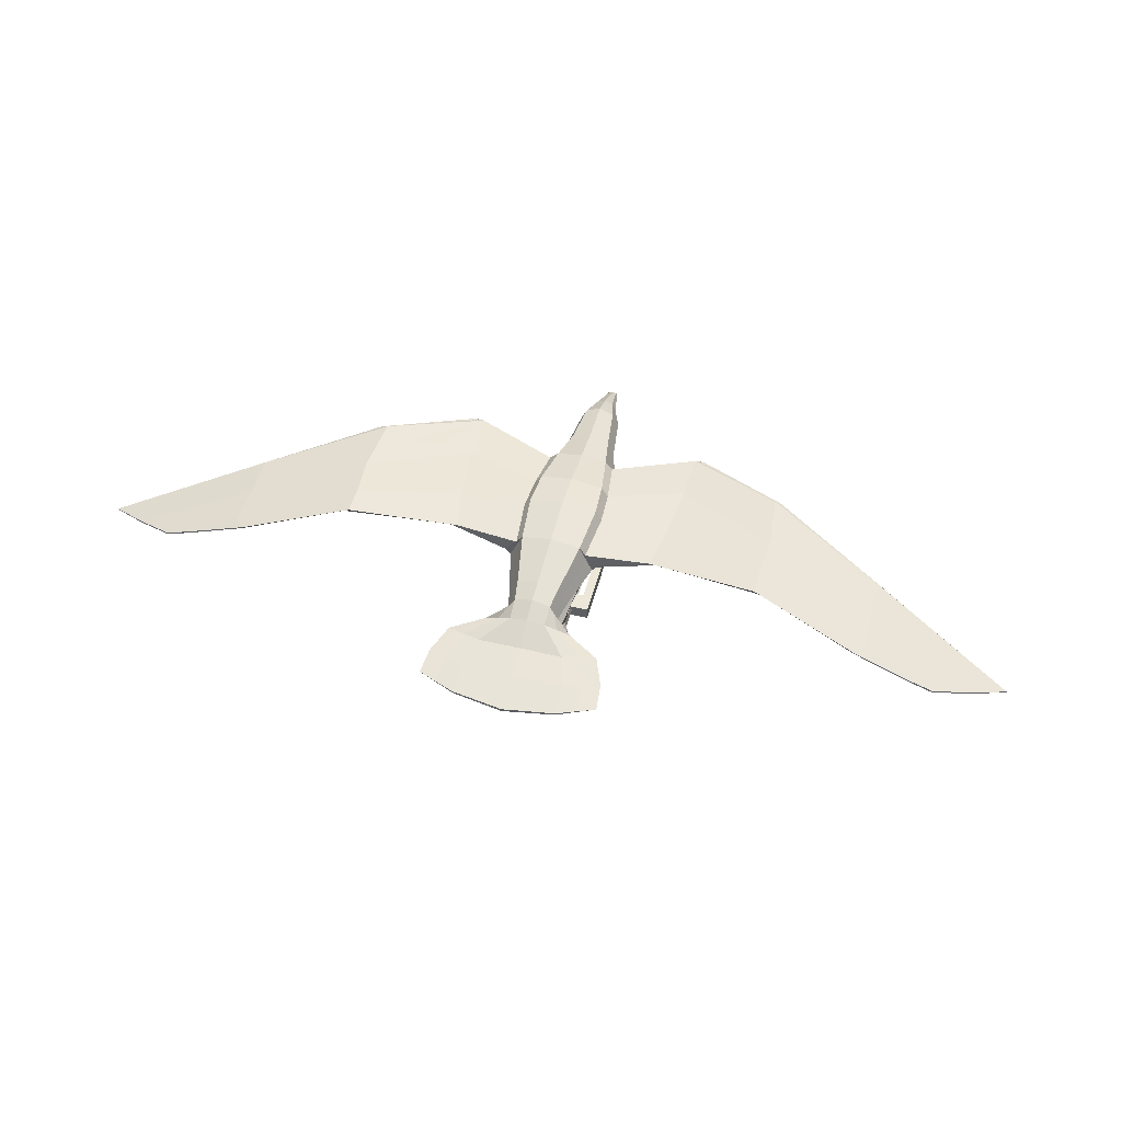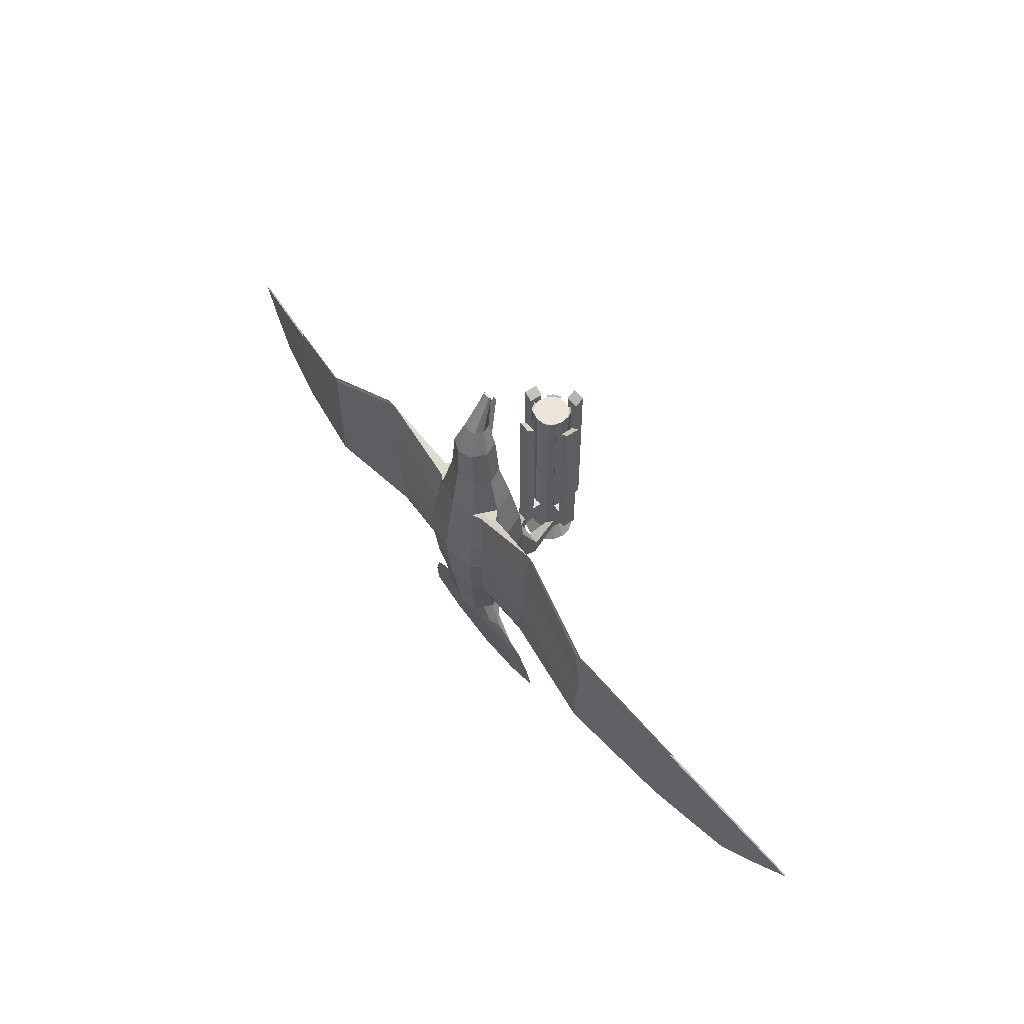
<metadata>
{"format":"obj","ext":"obj","renderer":"f3d","projection":"perspective","resolution":1024,"background":"white","views":[{"elev":50.1,"azim":-165.2,"up":"+Y"},{"elev":55.8,"azim":-126.5,"up":"+Z"}]}
</metadata>
<code>
o Cylinder
v -0.3884 0.1609 2.31
v -0.5455 0.2259 -2.342
v -0.2972 0.2972 2.31
v -0.4175 0.4175 -2.342
v -0.1609 0.3884 2.31
v -0.2259 0.5455 -2.342
v -0.3884 0.1609 -2.012
v -0.3884 0.1609 -1.789
v -0.3884 0.1609 -1.065
v -0.2973 0.2972 -2.012
v -0.2973 0.2972 -1.789
v -0.2972 0.2972 -1.065
v -0.1609 0.3884 -2.012
v -0.1609 0.3884 -1.789
v -0.1609 0.3884 -1.065
v -0.3884 0.1609 -1.486
v -0.2972 0.2972 -1.486
v -0.1609 0.3884 -1.486
v -0.1609 0.8117 -1.065
v -0.1609 0.8117 -1.486
v -0.8194 0.1609 -1.065
v -0.8194 0.1609 -1.486
v -0.1609 0.6169 -1.486
v -0.1609 0.6169 -1.065
v -0.6092 0.1609 -1.486
v -0.6092 0.1609 -1.065
v -0.8194 0.1609 2.31
v -0.6092 0.1609 2.154
v -0.4181 0.1906 2.342
v -0.327 0.327 2.342
v -0.1906 0.4181 2.342
v -0.4181 0.1906 -1.012
v -0.327 0.327 -1.012
v -0.1906 0.4181 -1.012
v -0.1609 0.8117 2.31
v -0.1609 0.6169 2.154
v -0.4204 0 2.31
v -0.5904 0 -2.342
v -0.3884 -0.1609 2.31
v -0.5455 -0.2259 -2.342
v -0.2972 -0.2972 2.31
v -0.4175 -0.4175 -2.342
v -0.1609 -0.3884 2.31
v -0.2259 -0.5455 -2.342
v -0.4204 0 -2.012
v -0.4204 0 -1.789
v -0.4204 0 -1.065
v -0.3884 -0.1609 -2.012
v -0.3884 -0.1609 -1.789
v -0.3884 -0.1609 -1.065
v -0.2972 -0.2972 -2.012
v -0.2972 -0.2972 -1.789
v -0.2972 -0.2972 -1.065
v -0.1609 -0.3884 -2.012
v -0.1609 -0.3884 -1.789
v -0.1609 -0.3884 -1.065
v -0.4204 0 -1.486
v -0.3884 -0.1609 -1.486
v -0.2972 -0.2972 -1.486
v -0.1609 -0.3884 -1.486
v -0.1609 -0.8117 -1.065
v -0.1609 -0.8117 -1.486
v -0.8194 0 -1.065
v -0.8194 -0.1609 -1.065
v -0.8194 0 -1.486
v -0.8194 -0.1609 -1.486
v -0.1609 -0.6169 -1.486
v -0.1609 -0.6169 -1.065
v -0.6092 0 -1.486
v -0.6092 -0.1609 -1.486
v -0.6092 -0.1609 -1.065
v -0.6092 0 -1.065
v -0.8194 -0 2.31
v -0.8194 -0.1609 2.31
v -0.6092 -0.1609 2.154
v -0.6092 -0 2.154
v -0.4181 -0.1906 2.342
v -0.327 -0.327 2.342
v -0.1906 -0.4181 2.342
v -0.4181 -0.1906 -1.012
v -0.327 -0.327 -1.012
v -0.1906 -0.4181 -1.012
v -0.1609 -0.8117 2.31
v -0.1609 -0.6169 2.154
v -1.201 2.02 -6.032
v -0.03297 1.826 4.332
v -1.201 2.081 -6.039
v -0.08241 1.878 4.332
v -2.078 2.098 -5.707
v -0.1177 1.843 4.332
v -1.355 2.176 -4.603
v -0.7006 2.116 -3.947
v -0.4221 1.802 -3.544
v -0.4919 1.732 -3.03
v -0.7 1.524 -1.877
v -0.8041 1.422 -0.7449
v -0.7507 1.482 0.07177
v -0.6025 1.663 1.057
v -0.4435 1.872 1.996
v -0.3365 1.892 2.904
v -0.1874 1.973 3.477
v -0.989 2.287 -4.618
v -0.4105 2.517 -3.998
v -0.4217 2.646 -3.544
v -0.4919 2.715 -3.03
v -0.6987 2.916 -1.877
v -0.8041 3.025 -0.7449
v -0.7507 2.965 0.07177
v -0.6025 2.783 1.057
v -0.4506 2.576 1.935
v -0.3365 2.565 2.898
v -0.1874 2.348 3.473
v -1.762 2.256 -4.435
v -0.9998 2.303 -3.97
v -0.6027 2.224 -3.544
v -0.7027 2.224 -3.03
v -1.004 2.215 -1.877
v -1.148 2.222 -0.7449
v -1.068 2.224 0.07177
v -0.845 2.218 1.057
v -0.6017 2.223 1.935
v -0.4808 2.228 2.901
v -0.2677 2.161 3.475
v -1.409 2.098 -5.317
v -1.187 2.187 -5.329
v -2.026 2.173 -5.106
v -1.201 2.05 -6.036
v -0.1684 0.7548 -2.114
v -0.4813 0.7548 -2.114
v -0.4408 0.7548 -2.555
v -0.1684 0.7548 -2.555
v -0.262 1.933 3.191
v -0.262 2.457 3.185
v -0.3743 2.195 3.188
v -0.03099 1.65 4.059
v -0.04332 1.644 4.059
v -1.639 2.089 -5.873
v -0.1001 1.861 4.332
v -1.376 2.272 -4.526
v -0.7049 2.41 -3.984
v -0.5122 2.435 -3.544
v -0.5973 2.47 -3.03
v -0.8511 2.562 -1.877
v -5.167 2.849 -0.5688
v -7.708 2.308 -1.701
v -0.7234 2.498 1.057
v -0.5262 2.399 1.935
v -0.4086 2.397 2.899
v -0.2276 2.254 3.474
v -1.606 2.18 -5.217
v -0.3181 2.326 3.187
v -8.816 2.081 -3.11
v -9.326 1.963 -3.164
v -10.17 1.753 -2.824
v -11 1.542 -2.421
v -8.807 2.041 -3.11
v -9.315 1.917 -3.164
v -10.16 1.711 -2.824
v -10.99 1.51 -2.421
v -8.812 2.061 -3.11
v -9.321 1.94 -3.164
v -10.17 1.732 -2.824
v -10.99 1.526 -2.421
v -2.915 2.727 0.6002
v -1.228 2.403 0.02213
v -1.141 2.389 -1.898
v -2.587 2.733 -1.753
v -5.061 2.89 -2.146
v -7.444 2.372 -2.892
v -7.706 2.315 -0.6918
v -5.013 2.951 0.6898
v -2.904 2.713 1.764
v -1.024 2.389 0.9972
v -0.9904 2.553 -1.898
v -2.466 2.725 -1.753
v -4.994 2.925 -2.146
v -7.423 2.399 -2.892
v -7.402 2.425 -2.892
v -4.927 2.958 -2.146
v -2.345 2.718 -1.753
v -0.8406 2.72 -1.898
v -0.7841 2.658 0.9972
v -7.637 2.364 -0.6918
v -7.671 2.339 -0.6918
v -4.944 2.97 0.6898
v -2.807 2.698 1.764
v -0.9038 2.522 0.9972
v -7.698 2.311 -2.68
v -5.091 2.881 -1.493
v -2.806 2.737 -0.8061
v -1.293 2.398 -0.7864
v -0.9147 2.749 0.02214
v -2.659 2.746 0.6002
v -5.004 2.928 -0.5688
v -7.634 2.371 -1.701
v -0.9517 2.774 -0.7864
v -2.529 2.746 -0.8061
v -4.925 2.961 -1.493
v -7.642 2.373 -2.68
v -2.71 2.692 1.764
v -4.875 2.99 0.6898
v 0.3884 0.1609 2.31
v 0.5455 0.2259 -2.342
v 0.2972 0.2972 2.31
v 0.4175 0.4175 -2.342
v 0.1609 0.3884 2.31
v 0.2259 0.5455 -2.342
v 0 0.4204 2.31
v -0 0.5904 -2.342
v 0.3884 0.1609 -2.012
v 0.3884 0.1609 -1.789
v 0.3884 0.1609 -1.065
v 0.2972 0.2972 -2.012
v 0.2972 0.2972 -1.789
v 0.2972 0.2972 -1.065
v 0.1609 0.3884 -2.012
v 0.1609 0.3884 -1.789
v 0.1609 0.3884 -1.065
v -0 0.4204 -2.012
v -0 0.4204 -1.789
v -0 0.4204 -1.065
v 0.3884 0.1609 -1.486
v 0.2972 0.2972 -1.486
v 0.1609 0.3884 -1.486
v -0 0.4204 -1.486
v 0.1609 0.8117 -1.065
v -0 0.8117 -1.065
v 0.1609 0.8117 -1.486
v -0 0.8117 -1.486
v 0.8194 0.1609 -1.065
v 0.8194 0.1609 -1.486
v -0 0.6169 -1.486
v 0.1609 0.6169 -1.486
v 0.1609 0.6169 -1.065
v -0 0.6169 -1.065
v 0.6092 0.1609 -1.486
v 0.6092 0.1609 -1.065
v 0.8194 0.1609 2.31
v 0.6092 0.1609 2.154
v 0.4181 0.1906 2.342
v 0.327 0.327 2.342
v 0.1906 0.4181 2.342
v 0.4181 0.1906 -1.012
v 0.327 0.327 -1.012
v 0.1906 0.4181 -1.012
v 0.1609 0.8117 2.31
v 0 0.8117 2.31
v 0.1609 0.6169 2.154
v 0 0.6169 2.154
v 0.4204 0 2.31
v 0.5904 0 -2.342
v 0.3884 -0.1609 2.31
v 0.5455 -0.2259 -2.342
v 0.2973 -0.2972 2.31
v 0.4175 -0.4175 -2.342
v 0.1609 -0.3884 2.31
v 0.2259 -0.5455 -2.342
v 0 -0.4204 2.31
v -0 -0.5904 -2.342
v 0.4204 0 -2.012
v 0.4204 0 -1.789
v 0.4204 0 -1.065
v 0.3884 -0.1609 -2.012
v 0.3884 -0.1609 -1.789
v 0.3884 -0.1609 -1.065
v 0.2972 -0.2972 -2.012
v 0.2972 -0.2972 -1.789
v 0.2972 -0.2972 -1.065
v 0.1609 -0.3884 -2.012
v 0.1609 -0.3884 -1.789
v 0.1609 -0.3884 -1.065
v -0 -0.4204 -2.012
v -0 -0.4204 -1.789
v -0 -0.4204 -1.065
v 0.4204 0 -1.486
v 0.3884 -0.1609 -1.486
v 0.2972 -0.2972 -1.486
v 0.1609 -0.3884 -1.486
v -0 -0.4204 -1.486
v 0.1609 -0.8117 -1.065
v 0 -0.8117 -1.065
v 0.1609 -0.8117 -1.486
v -0 -0.8117 -1.486
v 0.8194 0 -1.065
v 0.8194 -0.1609 -1.065
v 0.8194 0 -1.486
v 0.8194 -0.1609 -1.486
v -0 -0.6169 -1.486
v 0.1609 -0.6169 -1.486
v 0.1609 -0.6169 -1.065
v 0 -0.6169 -1.065
v 0.6092 0 -1.486
v 0.6092 -0.1609 -1.486
v 0.6092 -0.1609 -1.065
v 0.6092 0 -1.065
v 0.8194 -0 2.31
v 0.8194 -0.1609 2.31
v 0.6092 -0.1609 2.154
v 0.6092 -0 2.154
v 0.4181 -0.1906 2.342
v 0.327 -0.327 2.342
v 0.1906 -0.4181 2.342
v 0.4181 -0.1906 -1.012
v 0.327 -0.327 -1.012
v 0.1906 -0.4181 -1.012
v 0.1609 -0.8117 2.31
v 0 -0.8117 2.31
v 0.1609 -0.6169 2.154
v 0 -0.6169 2.154
v 1.201 2.019 -6.032
v 0.03297 1.826 4.332
v 1.201 2.08 -6.039
v 0.08241 1.878 4.332
v 2.078 2.098 -5.707
v 0.1177 1.843 4.332
v 1.355 2.177 -4.603
v 0.7006 2.116 -3.947
v 0.4221 1.802 -3.544
v 0.4919 1.732 -3.03
v 0.7 1.524 -1.877
v 0.8041 1.422 -0.7449
v 0.7507 1.482 0.07177
v 0.6025 1.663 1.057
v 0.4435 1.872 1.996
v 0.3365 1.892 2.904
v 0.1874 1.973 3.477
v 0.989 2.287 -4.618
v 0.4105 2.517 -3.998
v 0.4217 2.646 -3.544
v 0.4919 2.715 -3.03
v 0.6987 2.916 -1.877
v 0.8041 3.025 -0.7449
v 0.7507 2.965 0.07177
v 0.6025 2.783 1.057
v 0.4506 2.576 1.935
v 0.3365 2.565 2.898
v 0.1874 2.348 3.473
v 1.762 2.256 -4.435
v 0.9998 2.303 -3.97
v 0.6027 2.224 -3.544
v 0.7027 2.224 -3.03
v 1.004 2.215 -1.877
v 1.148 2.222 -0.7449
v 1.068 2.224 0.07177
v 0.845 2.218 1.057
v 0.6017 2.223 1.935
v 0.4808 2.228 2.901
v 0.2677 2.161 3.475
v 1.409 2.098 -5.317
v 1.187 2.187 -5.329
v 2.026 2.173 -5.106
v 1.201 2.05 -6.036
v 0.1684 0.7548 -2.114
v 0.4813 0.7548 -2.114
v 0.4408 0.7548 -2.555
v 0.1684 0.7548 -2.555
v -1.3e-05 1.976 -6.209
v 0 1.838 4.332
v -9e-06 2.063 -6.22
v 0 1.893 4.332
v -1.1e-05 2.019 -6.215
v 0 1.868 4.332
v -0 2.145 -4.6
v -0 1.947 -3.937
v -0 1.673 -3.544
v -0 1.595 -3.03
v -0 1.364 -1.877
v -0 1.251 -0.7449
v -0 1.318 0.07177
v -0 1.519 1.057
v -0 1.734 2.052
v -0 1.805 2.905
v -0 1.893 3.478
v -0 2.428 3.473
v -0 2.709 2.896
v -0 2.742 2.061
v -0 2.904 1.057
v -0 3.083 0.07177
v -0 3.142 -0.7449
v -0 3.042 -1.877
v -0 2.837 -3.03
v -0 2.768 -3.544
v -0 2.587 -4.004
v -0 2.298 -4.62
v -1e-06 2.194 -5.331
v -2e-06 2.069 -5.315
v -0 1.849 3.192
v -0 2.569 3.184
v 0.262 1.933 3.191
v 0.262 2.457 3.185
v 0.3743 2.195 3.188
v 0.03099 1.65 4.059
v 0 1.636 4.059
v 0 1.63 4.059
v 0.04332 1.644 4.059
v 0 1.881 4.332
v 1.639 2.089 -5.873
v 0.1001 1.861 4.332
v 1.376 2.272 -4.526
v 0.7049 2.41 -3.984
v 0.5122 2.435 -3.544
v 0.5973 2.47 -3.03
v 0.8511 2.562 -1.877
v 5.167 2.849 -0.5688
v 7.708 2.308 -1.701
v 0.7234 2.498 1.057
v 0.5262 2.399 1.935
v 0.4086 2.397 2.899
v 0.2276 2.254 3.474
v 1.606 2.18 -5.217
v 0.3181 2.326 3.187
v 8.816 2.081 -3.11
v 9.326 1.963 -3.164
v 10.17 1.753 -2.824
v 11 1.542 -2.421
v 8.807 2.041 -3.11
v 9.315 1.917 -3.164
v 10.16 1.711 -2.824
v 10.99 1.51 -2.421
v 8.812 2.061 -3.11
v 9.321 1.94 -3.164
v 10.17 1.732 -2.824
v 10.99 1.526 -2.421
v 2.915 2.727 0.6002
v 1.228 2.403 0.02213
v 1.141 2.389 -1.898
v 2.587 2.733 -1.753
v 5.061 2.89 -2.146
v 7.444 2.372 -2.892
v 7.706 2.315 -0.6918
v 5.013 2.951 0.6898
v 2.904 2.713 1.764
v 1.024 2.389 0.9972
v 0.9904 2.553 -1.898
v 2.466 2.725 -1.753
v 4.994 2.925 -2.146
v 7.423 2.399 -2.892
v 7.402 2.425 -2.892
v 4.927 2.958 -2.146
v 2.345 2.718 -1.753
v 0.8406 2.72 -1.898
v 0.7841 2.658 0.9972
v 7.637 2.364 -0.6918
v 7.671 2.339 -0.6918
v 4.944 2.97 0.6898
v 2.807 2.698 1.764
v 0.9038 2.522 0.9972
v 7.698 2.311 -2.68
v 5.091 2.881 -1.493
v 2.806 2.737 -0.8061
v 1.293 2.398 -0.7864
v 0.9147 2.749 0.02214
v 2.659 2.746 0.6002
v 5.004 2.928 -0.5688
v 7.634 2.371 -1.701
v 0.9517 2.774 -0.7864
v 2.529 2.746 -0.8061
v 4.925 2.961 -1.493
v 7.642 2.373 -2.68
v 2.71 2.692 1.764
v 4.875 2.99 0.6898
f 45 7 2 38
f 7 10 4 2
f 10 13 6 4
f 13 219 209 6
f 37 1 9 47
f 57 16 8 46
f 46 8 7 45
f 9 32 33 12
f 16 17 11 8
f 8 11 10 7
f 12 33 34 15
f 17 18 14 11
f 11 14 13 10
f 5 208 221 15
f 18 225 220 14
f 14 220 219 13
f 69 65 22 25
f 9 12 17 16
f 12 15 18 17
f 23 20 229 232
f 19 227 229 20
f 24 19 20 23
f 63 21 22 65
f 25 22 21 26
f 26 28 76 72
f 18 23 232 225
f 15 24 23 18
f 221 235 24 15
f 57 69 25 16
f 16 25 26 9
f 9 26 72 47
f 235 249 36 24
f 28 27 73 76
f 21 27 28 26
f 63 73 27 21
f 29 30 33 32
f 30 31 34 33
f 15 34 31 5
f 5 31 30 3
f 3 30 29 1
f 1 29 32 9
f 247 35 36 249
f 24 36 35 19
f 19 35 247 227
f 45 38 40 48
f 48 40 42 51
f 51 42 44 54
f 54 44 259 272
f 37 47 50 39
f 57 46 49 58
f 46 45 48 49
f 50 53 81 80
f 58 49 52 59
f 49 48 51 52
f 53 56 82 81
f 59 52 55 60
f 52 51 54 55
f 43 56 274 258
f 60 55 273 279
f 55 54 272 273
f 69 70 66 65
f 50 58 59 53
f 53 59 60 56
f 67 288 283 62
f 61 62 283 281
f 68 67 62 61
f 63 65 66 64
f 70 71 64 66
f 71 72 76 75
f 60 279 288 67
f 56 60 67 68
f 274 56 68 291
f 57 58 70 69
f 58 50 71 70
f 50 47 72 71
f 291 68 84 309
f 75 76 73 74
f 64 71 75 74
f 63 64 74 73
f 77 80 81 78
f 78 81 82 79
f 56 43 79 82
f 43 41 78 79
f 41 39 77 78
f 39 50 80 77
f 307 309 84 83
f 68 61 83 84
f 61 281 307 83
f 373 358 86 101
f 374 112 88 360
f 85 127 361 357
f 149 138 88 112
f 138 396 360 88
f 87 359 361 127
f 101 86 90 123
f 86 358 362 90
f 386 363 91 124
f 363 364 92 91
f 364 365 93 92
f 365 366 94 93
f 366 367 95 94
f 368 369 97 96
f 369 370 98 97
f 370 371 99 98
f 371 372 100 99
f 132 387 394 136
f 385 125 102 384
f 384 102 103 383
f 383 103 104 382
f 382 104 105 381
f 381 105 106 380
f 380 106 107 379
f 379 107 108 378
f 378 108 109 377
f 377 109 110 376
f 376 110 111 375
f 388 133 112 374
f 150 139 102 125
f 139 140 103 102
f 140 141 104 103
f 141 142 105 104
f 142 143 106 105
f 188 145 158 157
f 145 170 159 158
f 177 169 156 160
f 146 147 110 109
f 147 148 111 110
f 151 149 112 133
f 124 91 113 126
f 91 92 114 113
f 92 93 115 114
f 93 94 116 115
f 94 95 117 116
f 95 96 118 117
f 96 97 119 118
f 97 98 120 119
f 98 99 121 120
f 99 100 122 121
f 132 101 123 134
f 357 386 124 85
f 359 87 125 385
f 137 150 125 87
f 85 124 126 89
f 87 127 89 137
f 85 89 127
f 368 96 129 128
f 95 367 131 130
f 96 95 130 129
f 367 368 128 131
f 372 387 132 100
f 375 111 133 388
f 148 151 133 111
f 100 132 134 122
f 394 393 135 136
f 101 132 136 135
f 373 101 135 393
f 123 90 138 149
f 90 362 396 138
f 126 113 139 150
f 113 114 140 139
f 114 115 141 140
f 115 116 142 141
f 116 117 143 142
f 170 184 163 159
f 178 177 160 152
f 184 183 155 163
f 120 121 147 146
f 121 122 148 147
f 134 123 149 151
f 89 126 150 137
f 2 4 6 209 207 205 203 251 253 255 257 259 44 42 40 38
f 122 134 151 148
f 160 161 153 152
f 161 162 154 153
f 162 163 155 154
f 156 157 161 160
f 157 158 162 161
f 158 159 163 162
f 169 188 157 156
f 183 195 154 155
f 195 199 153 154
f 199 178 152 153
f 118 119 165 191
f 191 165 164 190
f 190 164 144 189
f 189 144 145 188
f 119 120 173 165
f 165 173 172 164
f 164 172 171 144
f 144 171 170 145
f 143 117 166 174
f 174 166 167 175
f 175 167 168 176
f 176 168 169 177
f 120 146 187 173
f 173 187 186 172
f 172 186 185 171
f 171 185 184 170
f 106 143 174 181
f 181 174 175 180
f 180 175 176 179
f 179 176 177 178
f 146 109 182 187
f 185 201 183 184
f 117 118 191 166
f 166 191 190 167
f 167 190 189 168
f 168 189 188 169
f 109 108 192 182
f 182 192 193 200
f 108 107 196 192
f 192 196 197 193
f 193 197 198 194
f 194 198 199 195
f 107 106 181 196
f 196 181 180 197
f 197 180 179 198
f 198 179 178 199
f 131 128 11 10
f 129 130 7 8
f 130 131 10 7
f 128 129 8 11
f 187 182 200 186
f 186 200 201 185
f 200 193 194 201
f 201 194 195 183
f 260 251 203 210
f 210 203 205 213
f 213 205 207 216
f 216 207 209 219
f 250 262 212 202
f 275 261 211 222
f 261 260 210 211
f 212 215 244 243
f 222 211 214 223
f 211 210 213 214
f 215 218 245 244
f 223 214 217 224
f 214 213 216 217
f 206 218 221 208
f 224 217 220 225
f 217 216 219 220
f 292 236 231 286
f 212 222 223 215
f 215 223 224 218
f 233 232 229 228
f 226 228 229 227
f 234 233 228 226
f 284 286 231 230
f 236 237 230 231
f 237 295 299 239
f 224 225 232 233
f 218 224 233 234
f 221 218 234 235
f 275 222 236 292
f 222 212 237 236
f 212 262 295 237
f 235 234 248 249
f 239 299 296 238
f 230 237 239 238
f 284 230 238 296
f 240 243 244 241
f 241 244 245 242
f 218 206 242 245
f 206 204 241 242
f 204 202 240 241
f 202 212 243 240
f 247 249 248 246
f 234 226 246 248
f 226 227 247 246
f 260 263 253 251
f 263 266 255 253
f 266 269 257 255
f 269 272 259 257
f 250 252 265 262
f 275 276 264 261
f 261 264 263 260
f 265 303 304 268
f 276 277 267 264
f 264 267 266 263
f 268 304 305 271
f 277 278 270 267
f 267 270 269 266
f 256 258 274 271
f 278 279 273 270
f 270 273 272 269
f 292 286 287 293
f 265 268 277 276
f 268 271 278 277
f 289 282 283 288
f 280 281 283 282
f 290 280 282 289
f 284 285 287 286
f 293 287 285 294
f 294 298 299 295
f 278 289 288 279
f 271 290 289 278
f 274 291 290 271
f 275 292 293 276
f 276 293 294 265
f 265 294 295 262
f 291 309 308 290
f 298 297 296 299
f 285 297 298 294
f 284 296 297 285
f 300 301 304 303
f 301 302 305 304
f 271 305 302 256
f 256 302 301 254
f 254 301 300 252
f 252 300 303 265
f 307 306 308 309
f 290 308 306 280
f 280 306 307 281
f 373 326 311 358
f 374 360 313 337
f 310 357 361 352
f 409 337 313 398
f 398 313 360 396
f 312 352 361 359
f 326 348 315 311
f 311 315 362 358
f 386 349 316 363
f 363 316 317 364
f 364 317 318 365
f 365 318 319 366
f 366 319 320 367
f 368 321 322 369
f 369 322 323 370
f 370 323 324 371
f 371 324 325 372
f 389 395 394 387
f 385 384 327 350
f 384 383 328 327
f 383 382 329 328
f 382 381 330 329
f 381 380 331 330
f 380 379 332 331
f 379 378 333 332
f 378 377 334 333
f 377 376 335 334
f 376 375 336 335
f 388 374 337 390
f 410 350 327 399
f 399 327 328 400
f 400 328 329 401
f 401 329 330 402
f 402 330 331 403
f 448 417 418 405
f 405 418 419 430
f 437 420 416 429
f 406 334 335 407
f 407 335 336 408
f 411 390 337 409
f 349 351 338 316
f 316 338 339 317
f 317 339 340 318
f 318 340 341 319
f 319 341 342 320
f 320 342 343 321
f 321 343 344 322
f 322 344 345 323
f 323 345 346 324
f 324 346 347 325
f 389 391 348 326
f 357 310 349 386
f 359 385 350 312
f 397 312 350 410
f 310 314 351 349
f 312 397 314 352
f 310 352 314
f 368 353 354 321
f 320 355 356 367
f 321 354 355 320
f 367 356 353 368
f 372 325 389 387
f 375 388 390 336
f 408 336 390 411
f 325 347 391 389
f 394 395 392 393
f 326 392 395 389
f 373 393 392 326
f 348 409 398 315
f 315 398 396 362
f 351 410 399 338
f 338 399 400 339
f 339 400 401 340
f 340 401 402 341
f 341 402 403 342
f 430 419 423 444
f 438 412 420 437
f 444 423 415 443
f 345 406 407 346
f 346 407 408 347
f 391 411 409 348
f 314 397 410 351
f 37 39 41 43 258 256 254 252 250 202 204 206 208 5 3 1
f 347 408 411 391
f 420 412 413 421
f 421 413 414 422
f 422 414 415 423
f 416 420 421 417
f 417 421 422 418
f 418 422 423 419
f 429 416 417 448
f 443 415 414 455
f 455 414 413 459
f 459 413 412 438
f 343 451 425 344
f 451 450 424 425
f 450 449 404 424
f 449 448 405 404
f 344 425 433 345
f 425 424 432 433
f 424 404 431 432
f 404 405 430 431
f 403 434 426 342
f 434 435 427 426
f 435 436 428 427
f 436 437 429 428
f 345 433 447 406
f 433 432 446 447
f 432 431 445 446
f 431 430 444 445
f 331 441 434 403
f 441 440 435 434
f 440 439 436 435
f 439 438 437 436
f 406 447 442 334
f 445 444 443 461
f 342 426 451 343
f 426 427 450 451
f 427 428 449 450
f 428 429 448 449
f 334 442 452 333
f 442 460 453 452
f 333 452 456 332
f 452 453 457 456
f 453 454 458 457
f 454 455 459 458
f 332 456 441 331
f 456 457 440 441
f 457 458 439 440
f 458 459 438 439
f 356 213 214 353
f 354 211 210 355
f 355 210 213 356
f 353 214 211 354
f 447 446 460 442
f 446 445 461 460
f 460 461 454 453
f 461 443 455 454

</code>
